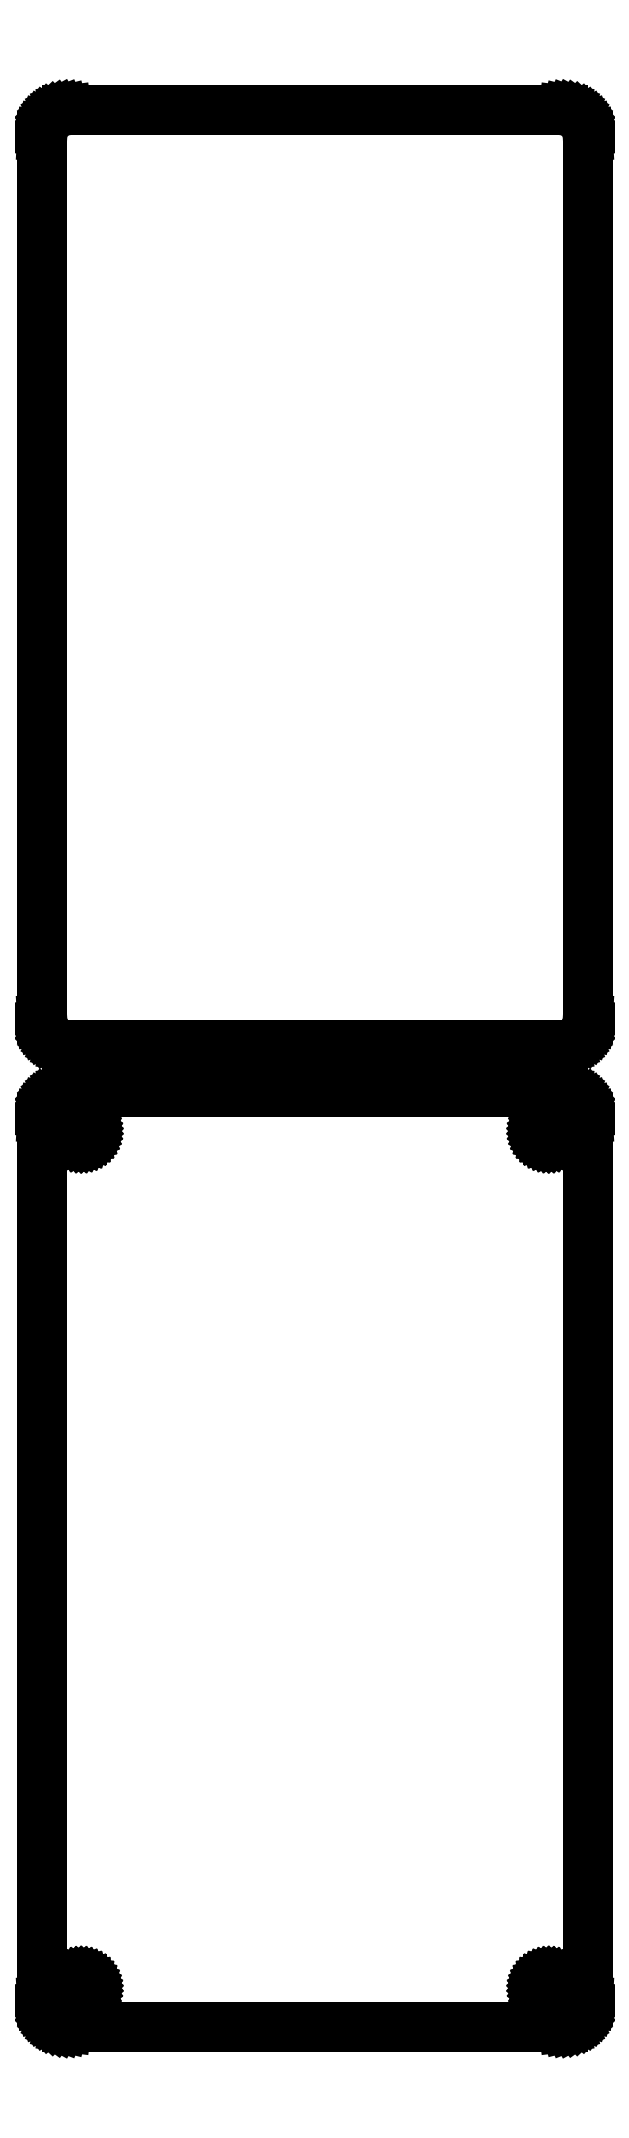
<metadata>
{"format":"dxf","ext":"dxf","renderer":"ezdxf+matplotlib","layout":"modelspace","background":"white","min_lineweight":24,"dpi":150}
</metadata>
<code>
0
SECTION
2
ENTITIES
0
LINE
8
0
10
48.44
20
288.1
11
49.05
21
288.2
0
LINE
8
0
10
49.05
20
288.2
11
49.63
21
288.5
0
LINE
8
0
10
49.63
20
288.5
11
50.18
21
288.8
0
LINE
8
0
10
50.18
20
288.8
11
50.69
21
289.1
0
LINE
8
0
10
50.69
20
289.1
11
51.14
21
289.6
0
LINE
8
0
10
51.14
20
289.6
11
51.55
21
290.1
0
LINE
8
0
10
51.55
20
290.1
11
51.88
21
290.6
0
LINE
8
0
10
51.88
20
290.6
11
52.15
21
291.2
0
LINE
8
0
10
52.15
20
291.2
11
52.34
21
291.8
0
LINE
8
0
10
52.34
20
291.8
11
52.46
21
292.4
0
LINE
8
0
10
52.46
20
292.4
11
52.5
21
293
0
LINE
8
0
10
52.5
20
293
11
52.5
21
463
0
LINE
8
0
10
52.5
20
463
11
52.46
21
463.6
0
LINE
8
0
10
52.46
20
463.6
11
52.34
21
464.2
0
LINE
8
0
10
52.34
20
464.2
11
52.15
21
464.8
0
LINE
8
0
10
52.15
20
464.8
11
51.88
21
465.4
0
LINE
8
0
10
51.88
20
465.4
11
51.55
21
465.9
0
LINE
8
0
10
51.55
20
465.9
11
51.14
21
466.4
0
LINE
8
0
10
51.14
20
466.4
11
50.69
21
466.9
0
LINE
8
0
10
50.69
20
466.9
11
50.18
21
467.2
0
LINE
8
0
10
50.18
20
467.2
11
49.63
21
467.5
0
LINE
8
0
10
49.63
20
467.5
11
49.05
21
467.8
0
LINE
8
0
10
49.05
20
467.8
11
48.44
21
467.9
0
LINE
8
0
10
48.44
20
467.9
11
47.81
21
468
0
LINE
8
0
10
47.81
20
468
11
-47.81
21
468
0
LINE
8
0
10
-47.81
20
468
11
-48.44
21
467.9
0
LINE
8
0
10
-48.44
20
467.9
11
-49.05
21
467.8
0
LINE
8
0
10
-49.05
20
467.8
11
-49.63
21
467.5
0
LINE
8
0
10
-49.63
20
467.5
11
-50.18
21
467.2
0
LINE
8
0
10
-50.18
20
467.2
11
-50.69
21
466.9
0
LINE
8
0
10
-50.69
20
466.9
11
-51.14
21
466.4
0
LINE
8
0
10
-51.14
20
466.4
11
-51.55
21
465.9
0
LINE
8
0
10
-51.55
20
465.9
11
-51.88
21
465.4
0
LINE
8
0
10
-51.88
20
465.4
11
-52.15
21
464.8
0
LINE
8
0
10
-52.15
20
464.8
11
-52.34
21
464.2
0
LINE
8
0
10
-52.34
20
464.2
11
-52.46
21
463.6
0
LINE
8
0
10
-52.46
20
463.6
11
-52.5
21
463
0
LINE
8
0
10
-52.5
20
463
11
-52.5
21
293
0
LINE
8
0
10
-52.5
20
293
11
-52.46
21
292.4
0
LINE
8
0
10
-52.46
20
292.4
11
-52.34
21
291.8
0
LINE
8
0
10
-52.34
20
291.8
11
-52.15
21
291.2
0
LINE
8
0
10
-52.15
20
291.2
11
-51.88
21
290.6
0
LINE
8
0
10
-51.88
20
290.6
11
-51.55
21
290.1
0
LINE
8
0
10
-51.55
20
290.1
11
-51.14
21
289.6
0
LINE
8
0
10
-51.14
20
289.6
11
-50.69
21
289.1
0
LINE
8
0
10
-50.69
20
289.1
11
-50.18
21
288.8
0
LINE
8
0
10
-50.18
20
288.8
11
-49.63
21
288.5
0
LINE
8
0
10
-49.63
20
288.5
11
-49.05
21
288.2
0
LINE
8
0
10
-49.05
20
288.2
11
-48.44
21
288.1
0
LINE
8
0
10
-48.44
20
288.1
11
-47.81
21
288
0
LINE
8
0
10
-47.81
20
288
11
47.81
21
288
0
LINE
8
0
10
47.81
20
288
11
48.44
21
288.1
0
LINE
8
0
10
48.44
20
99.09
11
49.05
21
99.24
0
LINE
8
0
10
49.05
20
99.24
11
49.63
21
99.48
0
LINE
8
0
10
49.63
20
99.48
11
50.18
21
99.78
0
LINE
8
0
10
50.18
20
99.78
11
50.69
21
100.1
0
LINE
8
0
10
50.69
20
100.1
11
51.14
21
100.6
0
LINE
8
0
10
51.14
20
100.6
11
51.55
21
101.1
0
LINE
8
0
10
51.55
20
101.1
11
51.88
21
101.6
0
LINE
8
0
10
51.88
20
101.6
11
52.15
21
102.2
0
LINE
8
0
10
52.15
20
102.2
11
52.34
21
102.8
0
LINE
8
0
10
52.34
20
102.8
11
52.46
21
103.4
0
LINE
8
0
10
52.46
20
103.4
11
52.5
21
104
0
LINE
8
0
10
52.5
20
104
11
52.5
21
274
0
LINE
8
0
10
52.5
20
274
11
52.46
21
274.6
0
LINE
8
0
10
52.46
20
274.6
11
52.34
21
275.2
0
LINE
8
0
10
52.34
20
275.2
11
52.15
21
275.8
0
LINE
8
0
10
52.15
20
275.8
11
51.88
21
276.4
0
LINE
8
0
10
51.88
20
276.4
11
51.55
21
276.9
0
LINE
8
0
10
51.55
20
276.9
11
51.14
21
277.4
0
LINE
8
0
10
51.14
20
277.4
11
50.69
21
277.9
0
LINE
8
0
10
50.69
20
277.9
11
50.18
21
278.2
0
LINE
8
0
10
50.18
20
278.2
11
49.63
21
278.5
0
LINE
8
0
10
49.63
20
278.5
11
49.05
21
278.8
0
LINE
8
0
10
49.05
20
278.8
11
48.44
21
278.9
0
LINE
8
0
10
48.44
20
278.9
11
47.81
21
279
0
LINE
8
0
10
47.81
20
279
11
-47.81
21
279
0
LINE
8
0
10
-47.81
20
279
11
-48.44
21
278.9
0
LINE
8
0
10
-48.44
20
278.9
11
-49.05
21
278.8
0
LINE
8
0
10
-49.05
20
278.8
11
-49.63
21
278.5
0
LINE
8
0
10
-49.63
20
278.5
11
-50.18
21
278.2
0
LINE
8
0
10
-50.18
20
278.2
11
-50.69
21
277.9
0
LINE
8
0
10
-50.69
20
277.9
11
-51.14
21
277.4
0
LINE
8
0
10
-51.14
20
277.4
11
-51.55
21
276.9
0
LINE
8
0
10
-51.55
20
276.9
11
-51.88
21
276.4
0
LINE
8
0
10
-51.88
20
276.4
11
-52.15
21
275.8
0
LINE
8
0
10
-52.15
20
275.8
11
-52.34
21
275.2
0
LINE
8
0
10
-52.34
20
275.2
11
-52.46
21
274.6
0
LINE
8
0
10
-52.46
20
274.6
11
-52.5
21
274
0
LINE
8
0
10
-52.5
20
274
11
-52.5
21
104
0
LINE
8
0
10
-52.5
20
104
11
-52.46
21
103.4
0
LINE
8
0
10
-52.46
20
103.4
11
-52.34
21
102.8
0
LINE
8
0
10
-52.34
20
102.8
11
-52.15
21
102.2
0
LINE
8
0
10
-52.15
20
102.2
11
-51.88
21
101.6
0
LINE
8
0
10
-51.88
20
101.6
11
-51.55
21
101.1
0
LINE
8
0
10
-51.55
20
101.1
11
-51.14
21
100.6
0
LINE
8
0
10
-51.14
20
100.6
11
-50.69
21
100.1
0
LINE
8
0
10
-50.69
20
100.1
11
-50.18
21
99.78
0
LINE
8
0
10
-50.18
20
99.78
11
-49.63
21
99.48
0
LINE
8
0
10
-49.63
20
99.48
11
-49.05
21
99.24
0
LINE
8
0
10
-49.05
20
99.24
11
-48.44
21
99.09
0
LINE
8
0
10
-48.44
20
99.09
11
-47.81
21
99.01
0
LINE
8
0
10
-47.81
20
99.01
11
47.81
21
99.01
0
LINE
8
0
10
47.81
20
99.01
11
48.44
21
99.09
0
LINE
8
0
10
44.89
20
269.7
11
44.66
21
269.7
0
LINE
8
0
10
44.66
20
269.7
11
44.44
21
269.8
0
LINE
8
0
10
44.44
20
269.8
11
44.23
21
269.9
0
LINE
8
0
10
44.23
20
269.9
11
44.04
21
270
0
LINE
8
0
10
44.04
20
270
11
43.85
21
270.1
0
LINE
8
0
10
43.85
20
270.1
11
43.69
21
270.3
0
LINE
8
0
10
43.69
20
270.3
11
43.54
21
270.4
0
LINE
8
0
10
43.54
20
270.4
11
43.42
21
270.6
0
LINE
8
0
10
43.42
20
270.6
11
43.33
21
270.8
0
LINE
8
0
10
43.33
20
270.8
11
43.26
21
271.1
0
LINE
8
0
10
43.26
20
271.1
11
43.21
21
271.3
0
LINE
8
0
10
43.21
20
271.3
11
43.2
21
271.5
0
LINE
8
0
10
43.2
20
271.5
11
43.21
21
271.7
0
LINE
8
0
10
43.21
20
271.7
11
43.26
21
271.9
0
LINE
8
0
10
43.26
20
271.9
11
43.33
21
272.2
0
LINE
8
0
10
43.33
20
272.2
11
43.42
21
272.4
0
LINE
8
0
10
43.42
20
272.4
11
43.54
21
272.6
0
LINE
8
0
10
43.54
20
272.6
11
43.69
21
272.7
0
LINE
8
0
10
43.69
20
272.7
11
43.85
21
272.9
0
LINE
8
0
10
43.85
20
272.9
11
44.04
21
273
0
LINE
8
0
10
44.04
20
273
11
44.23
21
273.1
0
LINE
8
0
10
44.23
20
273.1
11
44.44
21
273.2
0
LINE
8
0
10
44.44
20
273.2
11
44.66
21
273.3
0
LINE
8
0
10
44.66
20
273.3
11
44.89
21
273.3
0
LINE
8
0
10
44.89
20
273.3
11
45.11
21
273.3
0
LINE
8
0
10
45.11
20
273.3
11
45.34
21
273.3
0
LINE
8
0
10
45.34
20
273.3
11
45.56
21
273.2
0
LINE
8
0
10
45.56
20
273.2
11
45.77
21
273.1
0
LINE
8
0
10
45.77
20
273.1
11
45.96
21
273
0
LINE
8
0
10
45.96
20
273
11
46.15
21
272.9
0
LINE
8
0
10
46.15
20
272.9
11
46.31
21
272.7
0
LINE
8
0
10
46.31
20
272.7
11
46.46
21
272.6
0
LINE
8
0
10
46.46
20
272.6
11
46.58
21
272.4
0
LINE
8
0
10
46.58
20
272.4
11
46.67
21
272.2
0
LINE
8
0
10
46.67
20
272.2
11
46.74
21
271.9
0
LINE
8
0
10
46.74
20
271.9
11
46.79
21
271.7
0
LINE
8
0
10
46.79
20
271.7
11
46.8
21
271.5
0
LINE
8
0
10
46.8
20
271.5
11
46.79
21
271.3
0
LINE
8
0
10
46.79
20
271.3
11
46.74
21
271.1
0
LINE
8
0
10
46.74
20
271.1
11
46.67
21
270.8
0
LINE
8
0
10
46.67
20
270.8
11
46.58
21
270.6
0
LINE
8
0
10
46.58
20
270.6
11
46.46
21
270.4
0
LINE
8
0
10
46.46
20
270.4
11
46.31
21
270.3
0
LINE
8
0
10
46.31
20
270.3
11
46.15
21
270.1
0
LINE
8
0
10
46.15
20
270.1
11
45.96
21
270
0
LINE
8
0
10
45.96
20
270
11
45.77
21
269.9
0
LINE
8
0
10
45.77
20
269.9
11
45.56
21
269.8
0
LINE
8
0
10
45.56
20
269.8
11
45.34
21
269.7
0
LINE
8
0
10
45.34
20
269.7
11
45.11
21
269.7
0
LINE
8
0
10
45.11
20
269.7
11
44.89
21
269.7
0
LINE
8
0
10
-45.11
20
269.7
11
-45.34
21
269.7
0
LINE
8
0
10
-45.34
20
269.7
11
-45.56
21
269.8
0
LINE
8
0
10
-45.56
20
269.8
11
-45.77
21
269.9
0
LINE
8
0
10
-45.77
20
269.9
11
-45.96
21
270
0
LINE
8
0
10
-45.96
20
270
11
-46.15
21
270.1
0
LINE
8
0
10
-46.15
20
270.1
11
-46.31
21
270.3
0
LINE
8
0
10
-46.31
20
270.3
11
-46.46
21
270.4
0
LINE
8
0
10
-46.46
20
270.4
11
-46.58
21
270.6
0
LINE
8
0
10
-46.58
20
270.6
11
-46.67
21
270.8
0
LINE
8
0
10
-46.67
20
270.8
11
-46.74
21
271.1
0
LINE
8
0
10
-46.74
20
271.1
11
-46.79
21
271.3
0
LINE
8
0
10
-46.79
20
271.3
11
-46.8
21
271.5
0
LINE
8
0
10
-46.8
20
271.5
11
-46.79
21
271.7
0
LINE
8
0
10
-46.79
20
271.7
11
-46.74
21
271.9
0
LINE
8
0
10
-46.74
20
271.9
11
-46.67
21
272.2
0
LINE
8
0
10
-46.67
20
272.2
11
-46.58
21
272.4
0
LINE
8
0
10
-46.58
20
272.4
11
-46.46
21
272.6
0
LINE
8
0
10
-46.46
20
272.6
11
-46.31
21
272.7
0
LINE
8
0
10
-46.31
20
272.7
11
-46.15
21
272.9
0
LINE
8
0
10
-46.15
20
272.9
11
-45.96
21
273
0
LINE
8
0
10
-45.96
20
273
11
-45.77
21
273.1
0
LINE
8
0
10
-45.77
20
273.1
11
-45.56
21
273.2
0
LINE
8
0
10
-45.56
20
273.2
11
-45.34
21
273.3
0
LINE
8
0
10
-45.34
20
273.3
11
-45.11
21
273.3
0
LINE
8
0
10
-45.11
20
273.3
11
-44.89
21
273.3
0
LINE
8
0
10
-44.89
20
273.3
11
-44.66
21
273.3
0
LINE
8
0
10
-44.66
20
273.3
11
-44.44
21
273.2
0
LINE
8
0
10
-44.44
20
273.2
11
-44.23
21
273.1
0
LINE
8
0
10
-44.23
20
273.1
11
-44.04
21
273
0
LINE
8
0
10
-44.04
20
273
11
-43.85
21
272.9
0
LINE
8
0
10
-43.85
20
272.9
11
-43.69
21
272.7
0
LINE
8
0
10
-43.69
20
272.7
11
-43.54
21
272.6
0
LINE
8
0
10
-43.54
20
272.6
11
-43.42
21
272.4
0
LINE
8
0
10
-43.42
20
272.4
11
-43.33
21
272.2
0
LINE
8
0
10
-43.33
20
272.2
11
-43.26
21
271.9
0
LINE
8
0
10
-43.26
20
271.9
11
-43.21
21
271.7
0
LINE
8
0
10
-43.21
20
271.7
11
-43.2
21
271.5
0
LINE
8
0
10
-43.2
20
271.5
11
-43.21
21
271.3
0
LINE
8
0
10
-43.21
20
271.3
11
-43.26
21
271.1
0
LINE
8
0
10
-43.26
20
271.1
11
-43.33
21
270.8
0
LINE
8
0
10
-43.33
20
270.8
11
-43.42
21
270.6
0
LINE
8
0
10
-43.42
20
270.6
11
-43.54
21
270.4
0
LINE
8
0
10
-43.54
20
270.4
11
-43.69
21
270.3
0
LINE
8
0
10
-43.69
20
270.3
11
-43.85
21
270.1
0
LINE
8
0
10
-43.85
20
270.1
11
-44.04
21
270
0
LINE
8
0
10
-44.04
20
270
11
-44.23
21
269.9
0
LINE
8
0
10
-44.23
20
269.9
11
-44.44
21
269.8
0
LINE
8
0
10
-44.44
20
269.8
11
-44.66
21
269.7
0
LINE
8
0
10
-44.66
20
269.7
11
-44.89
21
269.7
0
LINE
8
0
10
-44.89
20
269.7
11
-45.11
21
269.7
0
LINE
8
0
10
-45.11
20
104.7
11
-45.34
21
104.7
0
LINE
8
0
10
-45.34
20
104.7
11
-45.56
21
104.8
0
LINE
8
0
10
-45.56
20
104.8
11
-45.77
21
104.9
0
LINE
8
0
10
-45.77
20
104.9
11
-45.96
21
105
0
LINE
8
0
10
-45.96
20
105
11
-46.15
21
105.1
0
LINE
8
0
10
-46.15
20
105.1
11
-46.31
21
105.3
0
LINE
8
0
10
-46.31
20
105.3
11
-46.46
21
105.4
0
LINE
8
0
10
-46.46
20
105.4
11
-46.58
21
105.6
0
LINE
8
0
10
-46.58
20
105.6
11
-46.67
21
105.8
0
LINE
8
0
10
-46.67
20
105.8
11
-46.74
21
106.1
0
LINE
8
0
10
-46.74
20
106.1
11
-46.79
21
106.3
0
LINE
8
0
10
-46.79
20
106.3
11
-46.8
21
106.5
0
LINE
8
0
10
-46.8
20
106.5
11
-46.79
21
106.7
0
LINE
8
0
10
-46.79
20
106.7
11
-46.74
21
106.9
0
LINE
8
0
10
-46.74
20
106.9
11
-46.67
21
107.2
0
LINE
8
0
10
-46.67
20
107.2
11
-46.58
21
107.4
0
LINE
8
0
10
-46.58
20
107.4
11
-46.46
21
107.6
0
LINE
8
0
10
-46.46
20
107.6
11
-46.31
21
107.7
0
LINE
8
0
10
-46.31
20
107.7
11
-46.15
21
107.9
0
LINE
8
0
10
-46.15
20
107.9
11
-45.96
21
108
0
LINE
8
0
10
-45.96
20
108
11
-45.77
21
108.1
0
LINE
8
0
10
-45.77
20
108.1
11
-45.56
21
108.2
0
LINE
8
0
10
-45.56
20
108.2
11
-45.34
21
108.3
0
LINE
8
0
10
-45.34
20
108.3
11
-45.11
21
108.3
0
LINE
8
0
10
-45.11
20
108.3
11
-44.89
21
108.3
0
LINE
8
0
10
-44.89
20
108.3
11
-44.66
21
108.3
0
LINE
8
0
10
-44.66
20
108.3
11
-44.44
21
108.2
0
LINE
8
0
10
-44.44
20
108.2
11
-44.23
21
108.1
0
LINE
8
0
10
-44.23
20
108.1
11
-44.04
21
108
0
LINE
8
0
10
-44.04
20
108
11
-43.85
21
107.9
0
LINE
8
0
10
-43.85
20
107.9
11
-43.69
21
107.7
0
LINE
8
0
10
-43.69
20
107.7
11
-43.54
21
107.6
0
LINE
8
0
10
-43.54
20
107.6
11
-43.42
21
107.4
0
LINE
8
0
10
-43.42
20
107.4
11
-43.33
21
107.2
0
LINE
8
0
10
-43.33
20
107.2
11
-43.26
21
106.9
0
LINE
8
0
10
-43.26
20
106.9
11
-43.21
21
106.7
0
LINE
8
0
10
-43.21
20
106.7
11
-43.2
21
106.5
0
LINE
8
0
10
-43.2
20
106.5
11
-43.21
21
106.3
0
LINE
8
0
10
-43.21
20
106.3
11
-43.26
21
106.1
0
LINE
8
0
10
-43.26
20
106.1
11
-43.33
21
105.8
0
LINE
8
0
10
-43.33
20
105.8
11
-43.42
21
105.6
0
LINE
8
0
10
-43.42
20
105.6
11
-43.54
21
105.4
0
LINE
8
0
10
-43.54
20
105.4
11
-43.69
21
105.3
0
LINE
8
0
10
-43.69
20
105.3
11
-43.85
21
105.1
0
LINE
8
0
10
-43.85
20
105.1
11
-44.04
21
105
0
LINE
8
0
10
-44.04
20
105
11
-44.23
21
104.9
0
LINE
8
0
10
-44.23
20
104.9
11
-44.44
21
104.8
0
LINE
8
0
10
-44.44
20
104.8
11
-44.66
21
104.7
0
LINE
8
0
10
-44.66
20
104.7
11
-44.89
21
104.7
0
LINE
8
0
10
-44.89
20
104.7
11
-45.11
21
104.7
0
LINE
8
0
10
44.89
20
104.7
11
44.66
21
104.7
0
LINE
8
0
10
44.66
20
104.7
11
44.44
21
104.8
0
LINE
8
0
10
44.44
20
104.8
11
44.23
21
104.9
0
LINE
8
0
10
44.23
20
104.9
11
44.04
21
105
0
LINE
8
0
10
44.04
20
105
11
43.85
21
105.1
0
LINE
8
0
10
43.85
20
105.1
11
43.69
21
105.3
0
LINE
8
0
10
43.69
20
105.3
11
43.54
21
105.4
0
LINE
8
0
10
43.54
20
105.4
11
43.42
21
105.6
0
LINE
8
0
10
43.42
20
105.6
11
43.33
21
105.8
0
LINE
8
0
10
43.33
20
105.8
11
43.26
21
106.1
0
LINE
8
0
10
43.26
20
106.1
11
43.21
21
106.3
0
LINE
8
0
10
43.21
20
106.3
11
43.2
21
106.5
0
LINE
8
0
10
43.2
20
106.5
11
43.21
21
106.7
0
LINE
8
0
10
43.21
20
106.7
11
43.26
21
106.9
0
LINE
8
0
10
43.26
20
106.9
11
43.33
21
107.2
0
LINE
8
0
10
43.33
20
107.2
11
43.42
21
107.4
0
LINE
8
0
10
43.42
20
107.4
11
43.54
21
107.6
0
LINE
8
0
10
43.54
20
107.6
11
43.69
21
107.7
0
LINE
8
0
10
43.69
20
107.7
11
43.85
21
107.9
0
LINE
8
0
10
43.85
20
107.9
11
44.04
21
108
0
LINE
8
0
10
44.04
20
108
11
44.23
21
108.1
0
LINE
8
0
10
44.23
20
108.1
11
44.44
21
108.2
0
LINE
8
0
10
44.44
20
108.2
11
44.66
21
108.3
0
LINE
8
0
10
44.66
20
108.3
11
44.89
21
108.3
0
LINE
8
0
10
44.89
20
108.3
11
45.11
21
108.3
0
LINE
8
0
10
45.11
20
108.3
11
45.34
21
108.3
0
LINE
8
0
10
45.34
20
108.3
11
45.56
21
108.2
0
LINE
8
0
10
45.56
20
108.2
11
45.77
21
108.1
0
LINE
8
0
10
45.77
20
108.1
11
45.96
21
108
0
LINE
8
0
10
45.96
20
108
11
46.15
21
107.9
0
LINE
8
0
10
46.15
20
107.9
11
46.31
21
107.7
0
LINE
8
0
10
46.31
20
107.7
11
46.46
21
107.6
0
LINE
8
0
10
46.46
20
107.6
11
46.58
21
107.4
0
LINE
8
0
10
46.58
20
107.4
11
46.67
21
107.2
0
LINE
8
0
10
46.67
20
107.2
11
46.74
21
106.9
0
LINE
8
0
10
46.74
20
106.9
11
46.79
21
106.7
0
LINE
8
0
10
46.79
20
106.7
11
46.8
21
106.5
0
LINE
8
0
10
46.8
20
106.5
11
46.79
21
106.3
0
LINE
8
0
10
46.79
20
106.3
11
46.74
21
106.1
0
LINE
8
0
10
46.74
20
106.1
11
46.67
21
105.8
0
LINE
8
0
10
46.67
20
105.8
11
46.58
21
105.6
0
LINE
8
0
10
46.58
20
105.6
11
46.46
21
105.4
0
LINE
8
0
10
46.46
20
105.4
11
46.31
21
105.3
0
LINE
8
0
10
46.31
20
105.3
11
46.15
21
105.1
0
LINE
8
0
10
46.15
20
105.1
11
45.96
21
105
0
LINE
8
0
10
45.96
20
105
11
45.77
21
104.9
0
LINE
8
0
10
45.77
20
104.9
11
45.56
21
104.8
0
LINE
8
0
10
45.56
20
104.8
11
45.34
21
104.7
0
LINE
8
0
10
45.34
20
104.7
11
45.11
21
104.7
0
LINE
8
0
10
45.11
20
104.7
11
44.89
21
104.7
0
ENDSEC
0
EOF

</code>
